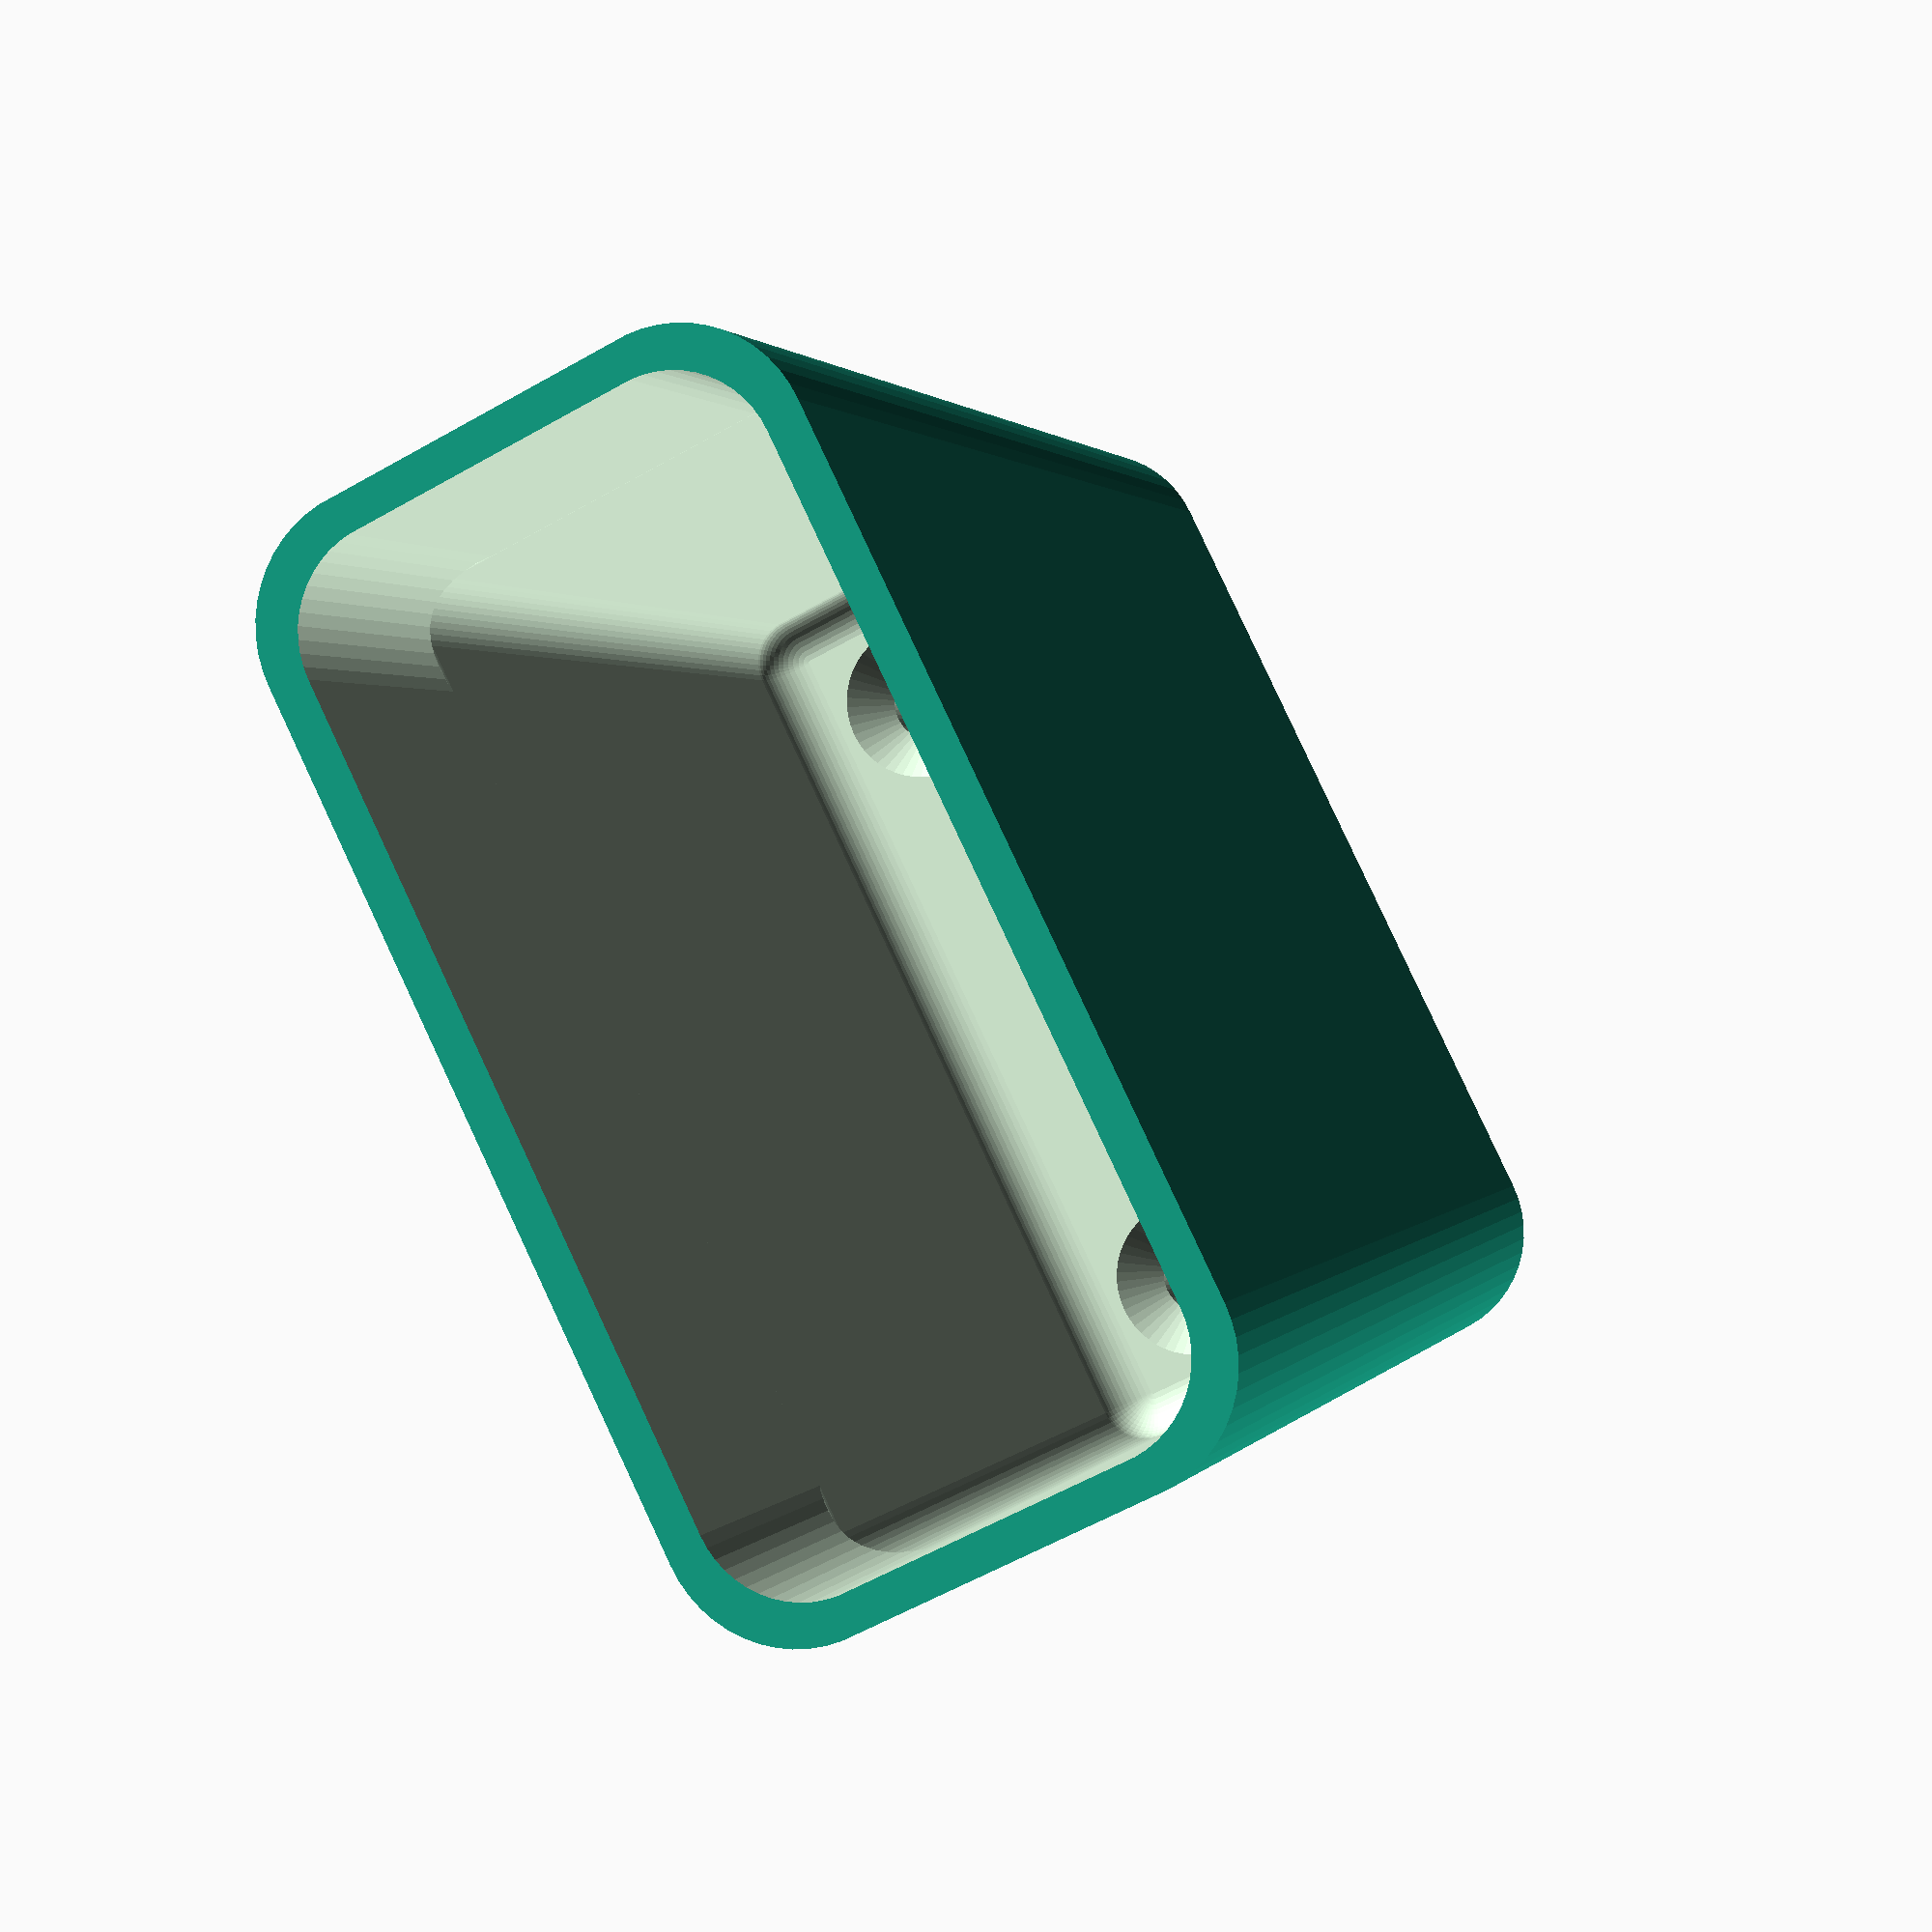
<openscad>
$fn = 50;


difference() {
	difference() {
		union() {
			hull() {
				translate(v = [-6.2500000000, 17.5000000000, 0]) {
					cylinder(h = 60, r = 5);
				}
				translate(v = [6.2500000000, 17.5000000000, 0]) {
					cylinder(h = 60, r = 5);
				}
				translate(v = [-6.2500000000, -17.5000000000, 0]) {
					cylinder(h = 60, r = 5);
				}
				translate(v = [6.2500000000, -17.5000000000, 0]) {
					cylinder(h = 60, r = 5);
				}
			}
		}
		union() {
			translate(v = [-3.7500000000, -15.0000000000, 3]) {
				rotate(a = [0, 0, 0]) {
					difference() {
						union() {
							translate(v = [0, 0, -3.0000000000]) {
								cylinder(h = 3, r = 1.5000000000);
							}
							translate(v = [0, 0, -1.9000000000]) {
								cylinder(h = 1.9000000000, r1 = 1.8000000000, r2 = 3.6000000000);
							}
							cylinder(h = 250, r = 3.6000000000);
							translate(v = [0, 0, -3.0000000000]) {
								cylinder(h = 3, r = 1.8000000000);
							}
							translate(v = [0, 0, -3.0000000000]) {
								cylinder(h = 3, r = 1.5000000000);
							}
						}
						union();
					}
				}
			}
			translate(v = [3.7500000000, -15.0000000000, 3]) {
				rotate(a = [0, 0, 0]) {
					difference() {
						union() {
							translate(v = [0, 0, -3.0000000000]) {
								cylinder(h = 3, r = 1.5000000000);
							}
							translate(v = [0, 0, -1.9000000000]) {
								cylinder(h = 1.9000000000, r1 = 1.8000000000, r2 = 3.6000000000);
							}
							cylinder(h = 250, r = 3.6000000000);
							translate(v = [0, 0, -3.0000000000]) {
								cylinder(h = 3, r = 1.8000000000);
							}
							translate(v = [0, 0, -3.0000000000]) {
								cylinder(h = 3, r = 1.5000000000);
							}
						}
						union();
					}
				}
			}
			translate(v = [-3.7500000000, 15.0000000000, 3]) {
				rotate(a = [0, 0, 0]) {
					difference() {
						union() {
							translate(v = [0, 0, -3.0000000000]) {
								cylinder(h = 3, r = 1.5000000000);
							}
							translate(v = [0, 0, -1.9000000000]) {
								cylinder(h = 1.9000000000, r1 = 1.8000000000, r2 = 3.6000000000);
							}
							cylinder(h = 250, r = 3.6000000000);
							translate(v = [0, 0, -3.0000000000]) {
								cylinder(h = 3, r = 1.8000000000);
							}
							translate(v = [0, 0, -3.0000000000]) {
								cylinder(h = 3, r = 1.5000000000);
							}
						}
						union();
					}
				}
			}
			translate(v = [3.7500000000, 15.0000000000, 3]) {
				rotate(a = [0, 0, 0]) {
					difference() {
						union() {
							translate(v = [0, 0, -3.0000000000]) {
								cylinder(h = 3, r = 1.5000000000);
							}
							translate(v = [0, 0, -1.9000000000]) {
								cylinder(h = 1.9000000000, r1 = 1.8000000000, r2 = 3.6000000000);
							}
							cylinder(h = 250, r = 3.6000000000);
							translate(v = [0, 0, -3.0000000000]) {
								cylinder(h = 3, r = 1.8000000000);
							}
							translate(v = [0, 0, -3.0000000000]) {
								cylinder(h = 3, r = 1.5000000000);
							}
						}
						union();
					}
				}
			}
			translate(v = [0, 0, 2.9925000000]) {
				hull() {
					union() {
						translate(v = [-5.7500000000, 17.0000000000, 4]) {
							cylinder(h = 97, r = 4);
						}
						translate(v = [-5.7500000000, 17.0000000000, 4]) {
							sphere(r = 4);
						}
						translate(v = [-5.7500000000, 17.0000000000, 101]) {
							sphere(r = 4);
						}
					}
					union() {
						translate(v = [5.7500000000, 17.0000000000, 4]) {
							cylinder(h = 97, r = 4);
						}
						translate(v = [5.7500000000, 17.0000000000, 4]) {
							sphere(r = 4);
						}
						translate(v = [5.7500000000, 17.0000000000, 101]) {
							sphere(r = 4);
						}
					}
					union() {
						translate(v = [-5.7500000000, -17.0000000000, 4]) {
							cylinder(h = 97, r = 4);
						}
						translate(v = [-5.7500000000, -17.0000000000, 4]) {
							sphere(r = 4);
						}
						translate(v = [-5.7500000000, -17.0000000000, 101]) {
							sphere(r = 4);
						}
					}
					union() {
						translate(v = [5.7500000000, -17.0000000000, 4]) {
							cylinder(h = 97, r = 4);
						}
						translate(v = [5.7500000000, -17.0000000000, 4]) {
							sphere(r = 4);
						}
						translate(v = [5.7500000000, -17.0000000000, 101]) {
							sphere(r = 4);
						}
					}
				}
			}
		}
	}
	union() {
		translate(v = [0, 0, 2.9925000000]) {
			hull() {
				union() {
					translate(v = [-7.7500000000, 19.0000000000, 2]) {
						cylinder(h = 41, r = 2);
					}
					translate(v = [-7.7500000000, 19.0000000000, 2]) {
						sphere(r = 2);
					}
					translate(v = [-7.7500000000, 19.0000000000, 43]) {
						sphere(r = 2);
					}
				}
				union() {
					translate(v = [7.7500000000, 19.0000000000, 2]) {
						cylinder(h = 41, r = 2);
					}
					translate(v = [7.7500000000, 19.0000000000, 2]) {
						sphere(r = 2);
					}
					translate(v = [7.7500000000, 19.0000000000, 43]) {
						sphere(r = 2);
					}
				}
				union() {
					translate(v = [-7.7500000000, -19.0000000000, 2]) {
						cylinder(h = 41, r = 2);
					}
					translate(v = [-7.7500000000, -19.0000000000, 2]) {
						sphere(r = 2);
					}
					translate(v = [-7.7500000000, -19.0000000000, 43]) {
						sphere(r = 2);
					}
				}
				union() {
					translate(v = [7.7500000000, -19.0000000000, 2]) {
						cylinder(h = 41, r = 2);
					}
					translate(v = [7.7500000000, -19.0000000000, 2]) {
						sphere(r = 2);
					}
					translate(v = [7.7500000000, -19.0000000000, 43]) {
						sphere(r = 2);
					}
				}
			}
		}
	}
}
</openscad>
<views>
elev=178.6 azim=153.9 roll=164.1 proj=p view=wireframe
</views>
